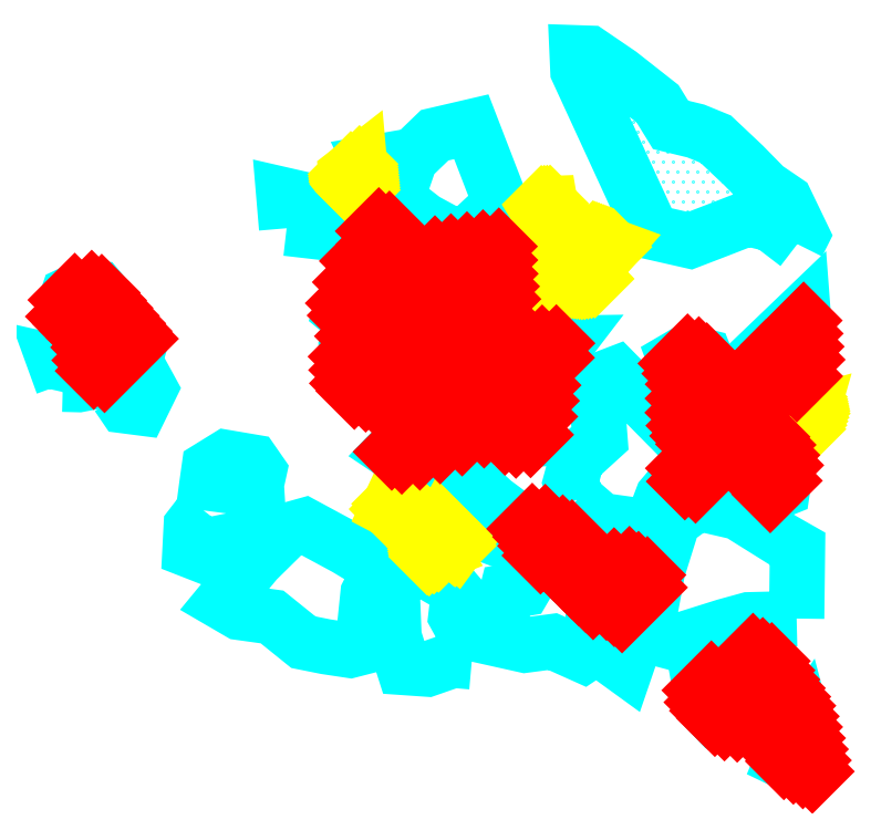
<metadata>
{"format":"dxf","ext":"dxf","renderer":"ezdxf+matplotlib","layout":"modelspace","background":"white","min_lineweight":24,"dpi":150}
</metadata>
<code>
0
SECTION
2
ENTITIES
0
LWPOLYLINE
8
STEINE
90
        5
70
     0
43
0
10
-954.9
20
-1299
10
-959.3
20
-1297
10
-958.7
20
-1295
10
-956.6
20
-1292
10
-954.9
20
-1299
0
LWPOLYLINE
8
STEINE
90
        6
70
     0
43
0
10
-958.7
20
-1295
10
-960.2
20
-1293
10
-959.2
20
-1291
10
-959.6
20
-1289
10
-957.5
20
-1289
10
-956.6
20
-1292
0
LWPOLYLINE
8
STEINE
90
       10
70
     0
43
0
10
-960.2
20
-1293
10
-967.3
20
-1292
10
-969.3
20
-1290
10
-969.8
20
-1287
10
-967.6
20
-1286
10
-965.7
20
-1284
10
-963.7
20
-1283
10
-960.7
20
-1284
10
-959.6
20
-1286
10
-957.5
20
-1289
0
LWPOLYLINE
8
STEINE
90
       12
70
     0
43
0
10
-957.5
20
-1279
10
-963.5
20
-1279
10
-966.5
20
-1280
10
-973
20
-1282
10
-976.5
20
-1281
10
-975
20
-1273
10
-973.1
20
-1266
10
-970
20
-1264
10
-964.9
20
-1265
10
-959.3
20
-1269
10
-957.4
20
-1270
10
-957.5
20
-1279
0
LWPOLYLINE
8
STEINE
90
        3
70
     0
43
0
10
-970
20
-1264
10
-966.8
20
-1262
10
-964.9
20
-1265
0
LWPOLYLINE
8
STEINE
90
        6
70
     0
43
0
10
-982
20
-1283
10
-981.9
20
-1278
10
-979.4
20
-1278
10
-977.5
20
-1281
10
-979
20
-1285
10
-982
20
-1283
0
LWPOLYLINE
8
STEINE
90
        8
70
     0
43
0
10
-979.4
20
-1278
10
-983
20
-1275
10
-983.2
20
-1273
10
-981.8
20
-1272
10
-978.5
20
-1272
10
-976.1
20
-1273
10
-976.1
20
-1276
10
-979.4
20
-1278
0
LWPOLYLINE
8
STEINE
90
       13
70
     0
43
0
10
-983.1
20
-1277
10
-983.3
20
-1283
10
-984.4
20
-1283
10
-988.2
20
-1282
10
-991.7
20
-1282
10
-995
20
-1281
10
-994.7
20
-1278
10
-994
20
-1275
10
-991.9
20
-1275
10
-989.6
20
-1271
10
-986.4
20
-1271
10
-985.9
20
-1274
10
-983.1
20
-1277
0
LWPOLYLINE
8
STEINE
90
        2
70
     0
43
0
10
-983.1
20
-1277
10
-983
20
-1275
0
LWPOLYLINE
8
STEINE
90
        5
70
     0
43
0
10
-983.2
20
-1273
10
-985.6
20
-1269
10
-987.1
20
-1268
10
-990.6
20
-1269
10
-989.6
20
-1271
0
LWPOLYLINE
8
STEINE
90
       11
70
     0
43
0
10
-990.6
20
-1269
10
-994.6
20
-1269
10
-999.4
20
-1267
10
-1006
20
-1264
10
-1006
20
-1262
10
-1005
20
-1260
10
-1000
20
-1258
10
-998.4
20
-1262
10
-995.7
20
-1264
10
-992.3
20
-1267
10
-990.6
20
-1269
0
LWPOLYLINE
8
STEINE
90
        5
70
     0
43
0
10
-992.3
20
-1267
10
-991
20
-1267
10
-988.4
20
-1267
10
-988.1
20
-1267
10
-990.6
20
-1269
0
LWPOLYLINE
8
STEINE
90
       12
70
     0
43
0
10
-998.4
20
-1284
10
-1001
20
-1284
10
-1004
20
-1285
10
-1007
20
-1285
10
-1008
20
-1281
10
-1008
20
-1275
10
-1006
20
-1272
10
-1001
20
-1274
10
-1000
20
-1276
10
-1000
20
-1278
10
-999
20
-1281
10
-998.4
20
-1284
0
LWPOLYLINE
8
STEINE
90
       16
70
     0
43
0
10
-1010
20
-1272
10
-1014
20
-1270
10
-1019
20
-1267
10
-1022
20
-1268
10
-1026
20
-1272
10
-1030
20
-1277
10
-1028
20
-1278
10
-1024
20
-1279
10
-1020
20
-1282
10
-1017
20
-1282
10
-1014
20
-1283
10
-1012
20
-1282
10
-1012
20
-1280
10
-1011
20
-1276
10
-1010
20
-1273
10
-1010
20
-1272
0
LWPOLYLINE
8
KNOCHEN
90
        5
70
     0
43
0
10
-1004
20
-1271
10
-1004
20
-1270
10
-1003
20
-1269
10
-1002
20
-1270
10
-1004
20
-1271
0
LWPOLYLINE
8
KNOCHEN
90
        6
70
     0
43
0
10
-1003
20
-1268
10
-1002
20
-1267
10
-999.9
20
-1269
10
-1000
20
-1270
10
-1002
20
-1268
10
-1003
20
-1268
0
LWPOLYLINE
8
KNOCHEN
90
        5
70
     0
43
0
10
-1003
20
-1268
10
-1005
20
-1266
10
-1006
20
-1267
10
-1005
20
-1268
10
-1003
20
-1268
0
LWPOLYLINE
8
KNOCHEN
90
        4
70
     0
43
0
10
-1006
20
-1267
10
-1008
20
-1264
10
-1009
20
-1265
10
-1006
20
-1267
0
LWPOLYLINE
8
STEINE
90
       16
70
     0
43
0
10
-985.2
20
-1264
10
-986
20
-1262
10
-985.2
20
-1259
10
-982.3
20
-1256
10
-982.6
20
-1252
10
-982.2
20
-1249
10
-980.2
20
-1248
10
-975.8
20
-1252
10
-971.6
20
-1257
10
-971.2
20
-1259
10
-972.1
20
-1261
10
-974.4
20
-1263
10
-975.5
20
-1266
10
-977.3
20
-1267
10
-982.1
20
-1266
10
-985.2
20
-1264
0
LWPOLYLINE
8
STEINE
90
        5
70
     0
43
0
10
-972.1
20
-1261
10
-971.4
20
-1262
10
-969.9
20
-1262
10
-969.7
20
-1259
10
-971.2
20
-1259
0
LWPOLYLINE
8
STEINE
90
       13
70
     0
43
0
10
-970.8
20
-1257
10
-967.6
20
-1257
10
-964.5
20
-1258
10
-963.6
20
-1257
10
-963.7
20
-1254
10
-965.5
20
-1251
10
-967.9
20
-1249
10
-969.1
20
-1246
10
-971.4
20
-1245
10
-972.8
20
-1246
10
-971.7
20
-1249
10
-971.8
20
-1254
10
-970.8
20
-1257
0
LWPOLYLINE
8
STEINE
90
        9
70
     0
43
0
10
-963.6
20
-1257
10
-964.3
20
-1259
10
-962.4
20
-1261
10
-960.9
20
-1263
10
-959.3
20
-1262
10
-958.9
20
-1260
10
-960.1
20
-1256
10
-960.9
20
-1255
10
-963.6
20
-1257
0
LWPOLYLINE
8
STEINE
90
        7
70
     0
43
0
10
-956.2
20
-1246
10
-961.7
20
-1246
10
-964
20
-1249
10
-964
20
-1250
10
-961.1
20
-1250
10
-956.7
20
-1249
10
-956.2
20
-1246
0
LWPOLYLINE
8
STEINE
90
        4
70
     0
43
0
10
-956.2
20
-1246
10
-960.6
20
-1244
10
-956.7
20
-1240
10
-956.2
20
-1246
0
LWPOLYLINE
8
STEINE
90
        7
70
     0
43
0
10
-994.2
20
-1254
10
-994.6
20
-1256
10
-993
20
-1256
10
-990.6
20
-1256
10
-989.9
20
-1253
10
-990.8
20
-1254
10
-994.2
20
-1254
0
LWPOLYLINE
8
STEINE
90
       15
70
     0
43
0
10
-994.2
20
-1254
10
-1004
20
-1258
10
-1008
20
-1258
10
-1009
20
-1258
10
-1006
20
-1255
10
-1005
20
-1253
10
-1005
20
-1250
10
-1002
20
-1249
10
-1001
20
-1247
10
-997.5
20
-1245
10
-993.5
20
-1244
10
-986.4
20
-1244
10
-988.7
20
-1247
10
-989.6
20
-1249
10
-989.9
20
-1253
0
LWPOLYLINE
8
STEINE
90
       15
70
     0
43
0
10
-1032
20
-1265
10
-1034
20
-1267
10
-1034
20
-1270
10
-1032
20
-1271
10
-1030
20
-1269
10
-1027
20
-1269
10
-1026
20
-1268
10
-1025
20
-1264
10
-1026
20
-1262
10
-1025
20
-1260
10
-1026
20
-1259
10
-1029
20
-1258
10
-1032
20
-1260
10
-1032
20
-1262
10
-1032
20
-1265
0
LWPOLYLINE
8
STEINE
90
       19
70
     0
43
0
10
-957.4
20
-1232
10
-960.7
20
-1229
10
-963.7
20
-1228
10
-967.6
20
-1230
10
-970.9
20
-1231
10
-975.7
20
-1230
10
-985.1
20
-1210
10
-985.2
20
-1208
10
-983.6
20
-1208
10
-979.8
20
-1210
10
-975
20
-1214
10
-973.4
20
-1217
10
-970.2
20
-1217
10
-967.7
20
-1218
10
-964.2
20
-1222
10
-961.5
20
-1224
10
-958.9
20
-1226
10
-956.9
20
-1230
10
-957.4
20
-1232
0
LWPOLYLINE
8
STEINE
90
       10
70
     0
43
0
10
-990.3
20
-1243
10
-992.9
20
-1243
10
-994.6
20
-1241
10
-994.5
20
-1239
10
-992.8
20
-1238
10
-989.5
20
-1238
10
-988.4
20
-1239
10
-989.6
20
-1241
10
-989.9
20
-1243
10
-990.3
20
-1243
0
LWPOLYLINE
8
STEINE
90
        6
70
     0
43
0
10
-994.5
20
-1239
10
-999.4
20
-1236
10
-1003
20
-1233
10
-995
20
-1232
10
-994.9
20
-1235
10
-994.5
20
-1239
0
LWPOLYLINE
8
STEINE
90
        7
70
     0
43
0
10
-1004
20
-1248
10
-1006
20
-1243
10
-1006
20
-1239
10
-1005
20
-1237
10
-1002
20
-1237
10
-999.9
20
-1238
10
-1004
20
-1248
0
LWPOLYLINE
8
STEINE
90
       13
70
     0
43
0
10
-1014
20
-1250
10
-1012
20
-1250
10
-1010
20
-1251
10
-1009
20
-1250
10
-1009
20
-1248
10
-1009
20
-1246
10
-1008
20
-1244
10
-1009
20
-1242
10
-1011
20
-1240
10
-1013
20
-1242
10
-1014
20
-1245
10
-1014
20
-1247
10
-1014
20
-1250
0
LWPOLYLINE
8
STEINE
90
        7
70
     0
43
0
10
-1013
20
-1242
10
-1015
20
-1240
10
-1013
20
-1234
10
-1011
20
-1236
10
-1009
20
-1237
10
-1008
20
-1240
10
-1011
20
-1240
0
LWPOLYLINE
8
STEINE
90
        6
70
     0
43
0
10
-1011
20
-1234
10
-1011
20
-1229
10
-1009
20
-1229
10
-1008
20
-1233
10
-1009
20
-1235
10
-1011
20
-1234
0
LWPOLYLINE
8
STEINE
90
        8
70
     0
43
0
10
-1008
20
-1225
10
-1009
20
-1226
10
-1008
20
-1228
10
-1006
20
-1231
10
-1005
20
-1231
10
-1004
20
-1230
10
-1007
20
-1226
10
-1008
20
-1225
0
LWPOLYLINE
8
STEINE
90
       10
70
     0
43
0
10
-1008
20
-1225
10
-1006
20
-1221
10
-1003
20
-1218
10
-998.5
20
-1217
10
-994.8
20
-1227
10
-996.2
20
-1228
10
-998.6
20
-1230
10
-1001
20
-1231
10
-1004
20
-1229
10
-1007
20
-1226
0
LWPOLYLINE
8
STEINE
90
        5
70
     0
43
0
10
-996.2
20
-1228
10
-990.8
20
-1227
10
-990.7
20
-1229
10
-992.9
20
-1231
10
-996.2
20
-1228
0
LWPOLYLINE
8
STEINE
90
        5
70
     0
43
0
10
-1010
20
-1223
10
-1011
20
-1221
10
-1008
20
-1221
10
-1009
20
-1223
10
-1010
20
-1223
0
LWPOLYLINE
8
KNOCHEN
90
        6
70
     0
43
0
10
-1012
20
-1225
10
-1013
20
-1221
10
-1014
20
-1223
10
-1014
20
-1224
10
-1013
20
-1225
10
-1012
20
-1225
0
LWPOLYLINE
8
STEINE
90
        7
70
     1
43
0
10
-1022
20
-1230
10
-1022
20
-1225
10
-1019
20
-1226
10
-1017
20
-1226
10
-1015
20
-1227
10
-1016
20
-1230
10
-1016
20
-1230
0
LWPOLYLINE
8
STEINE
90
       12
70
     0
43
0
10
-1050
20
-1240
10
-1049
20
-1238
10
-1048
20
-1237
10
-1045
20
-1237
10
-1040
20
-1244
10
-1040
20
-1245
10
-1042
20
-1247
10
-1044
20
-1248
10
-1047
20
-1247
10
-1046
20
-1246
10
-1047
20
-1244
10
-1050
20
-1240
0
LWPOLYLINE
8
STEINE
90
        6
70
     0
43
0
10
-1050
20
-1249
10
-1051
20
-1246
10
-1047
20
-1247
10
-1046
20
-1249
10
-1048
20
-1249
10
-1050
20
-1249
0
LWPOLYLINE
8
STEINE
90
        7
70
     0
43
0
10
-1043
20
-1251
10
-1042
20
-1249
10
-1040
20
-1248
10
-1039
20
-1250
10
-1040
20
-1252
10
-1042
20
-1252
10
-1043
20
-1251
0
LWPOLYLINE
8
KNOCHEN
90
        9
70
     0
43
0
10
-956.2
20
-1255
10
-959.1
20
-1255
10
-960.4
20
-1256
10
-962
20
-1256
10
-962.6
20
-1255
10
-962.1
20
-1254
10
-959.5
20
-1254
10
-955.6
20
-1253
10
-956.2
20
-1255
0
LWPOLYLINE
8
KNOCHEN
90
        8
70
     0
43
0
10
-955.6
20
-1253
10
-960.1
20
-1253
10
-962
20
-1254
10
-963.8
20
-1253
10
-964
20
-1252
10
-962.3
20
-1252
10
-956
20
-1251
10
-955.6
20
-1253
0
LWPOLYLINE
8
KNOCHEN
90
       10
70
     0
43
0
10
-982.8
20
-1236
10
-984.4
20
-1236
10
-988.8
20
-1236
10
-990.7
20
-1236
10
-993
20
-1237
10
-993.9
20
-1235
10
-992
20
-1234
10
-988.1
20
-1234
10
-984.1
20
-1235
10
-982.8
20
-1236
0
LWPOLYLINE
8
KNOCHEN
90
        5
70
     0
43
0
10
-984.6
20
-1234
10
-986.1
20
-1232
10
-984.8
20
-1232
10
-983.7
20
-1233
10
-984.6
20
-1234
0
LWPOLYLINE
8
KNOCHEN
90
        5
70
     0
43
0
10
-983.2
20
-1233
10
-983.2
20
-1231
10
-980.6
20
-1232
10
-982
20
-1234
10
-983.2
20
-1233
0
LWPOLYLINE
8
KNOCHEN
90
        9
70
     0
43
0
10
-989.8
20
-1227
10
-988.7
20
-1228
10
-989.2
20
-1230
10
-988.2
20
-1230
10
-987
20
-1230
10
-987.6
20
-1229
10
-988.2
20
-1229
10
-988.6
20
-1227
10
-989.8
20
-1227
0
INSERT
8
KNOCHENSCHRAFF
2
*X1
10
0
20
0
30
0
0
INSERT
8
FEUER
2
*X2
10
0
20
0
30
0
0
INSERT
8
STEINESCHRAFF
2
*X3
10
0
20
0
30
0
0
ENDSEC
0
EOF

</code>
